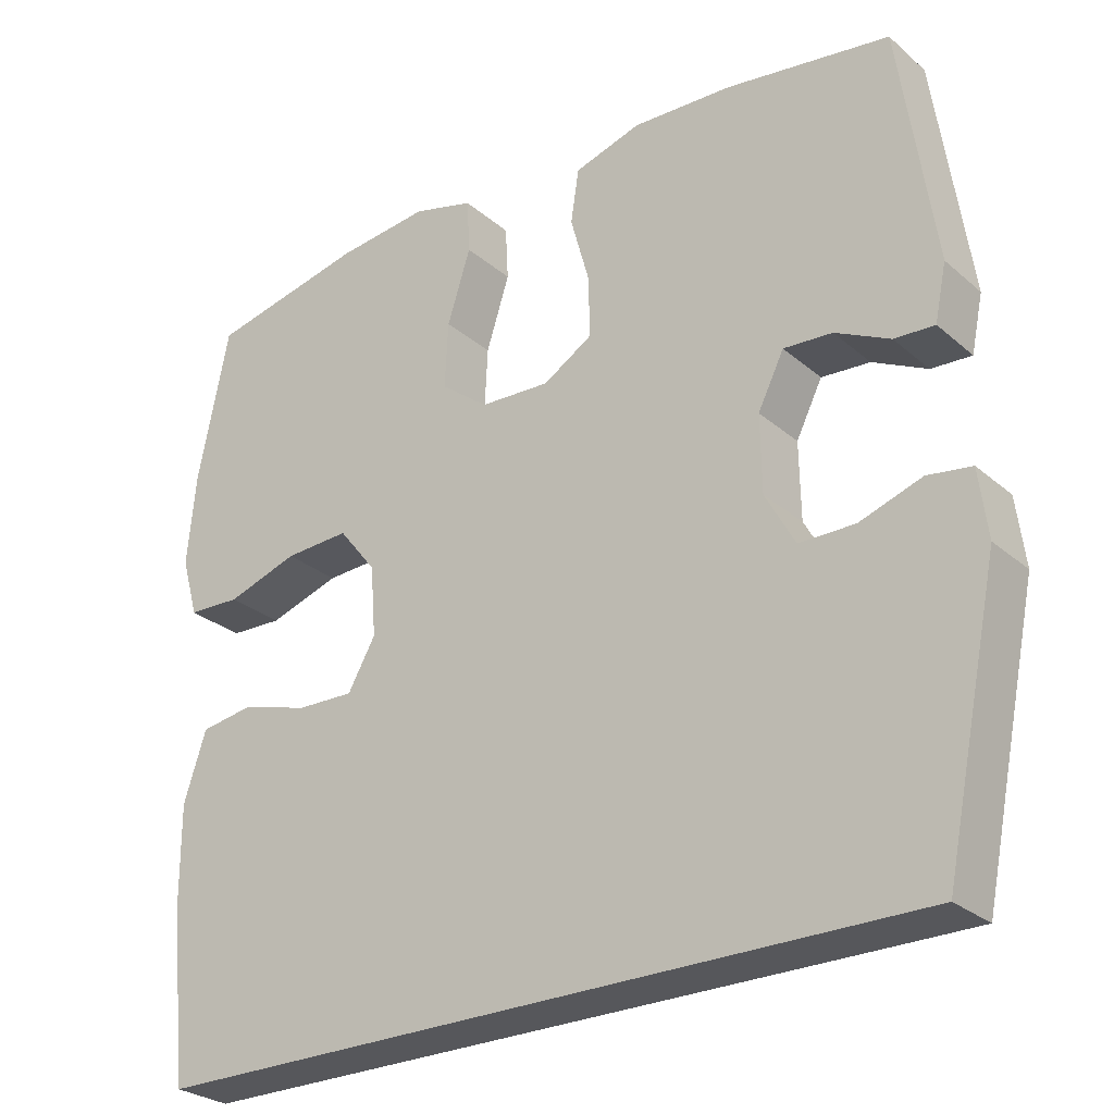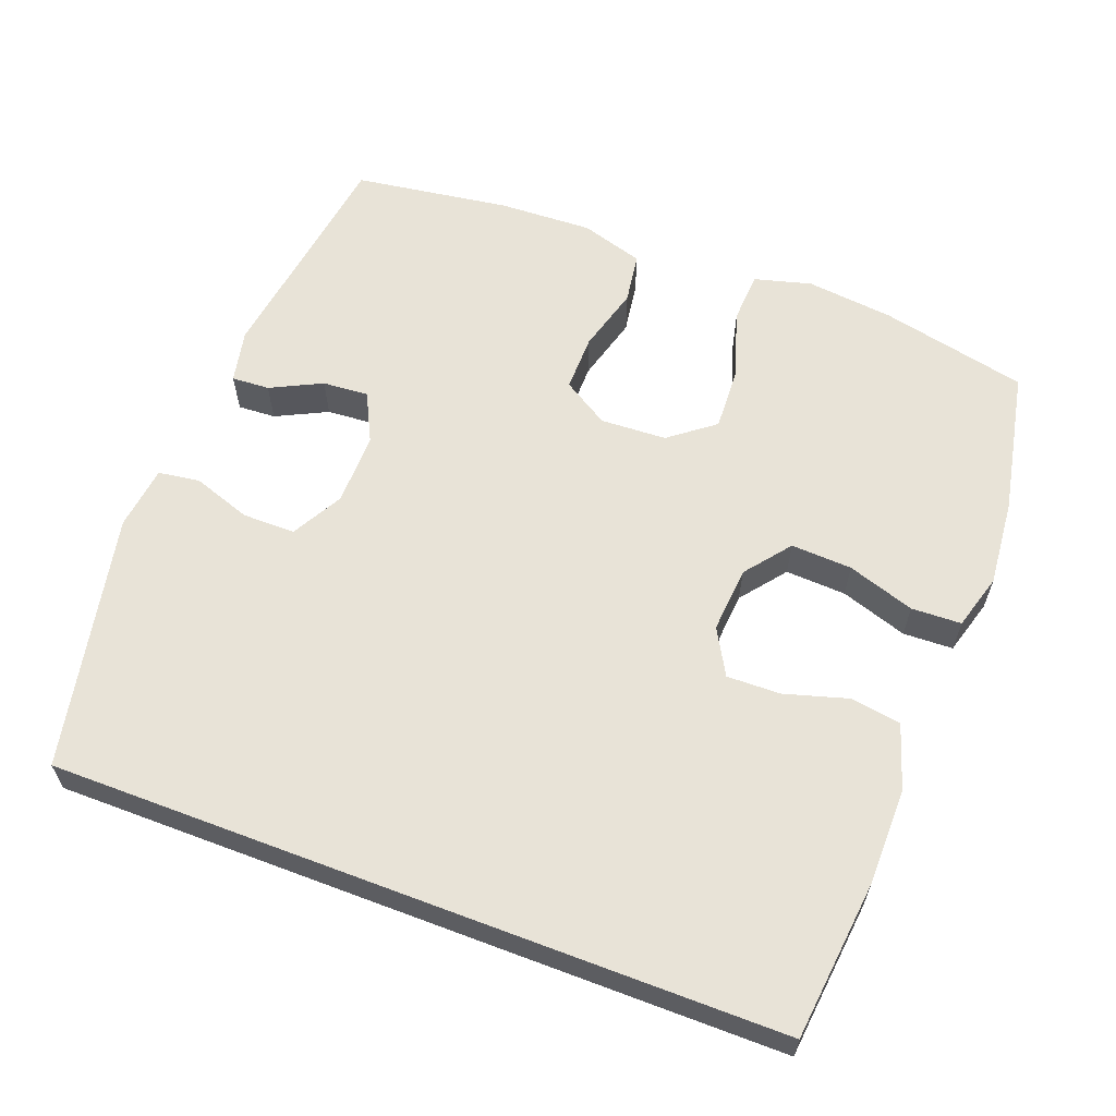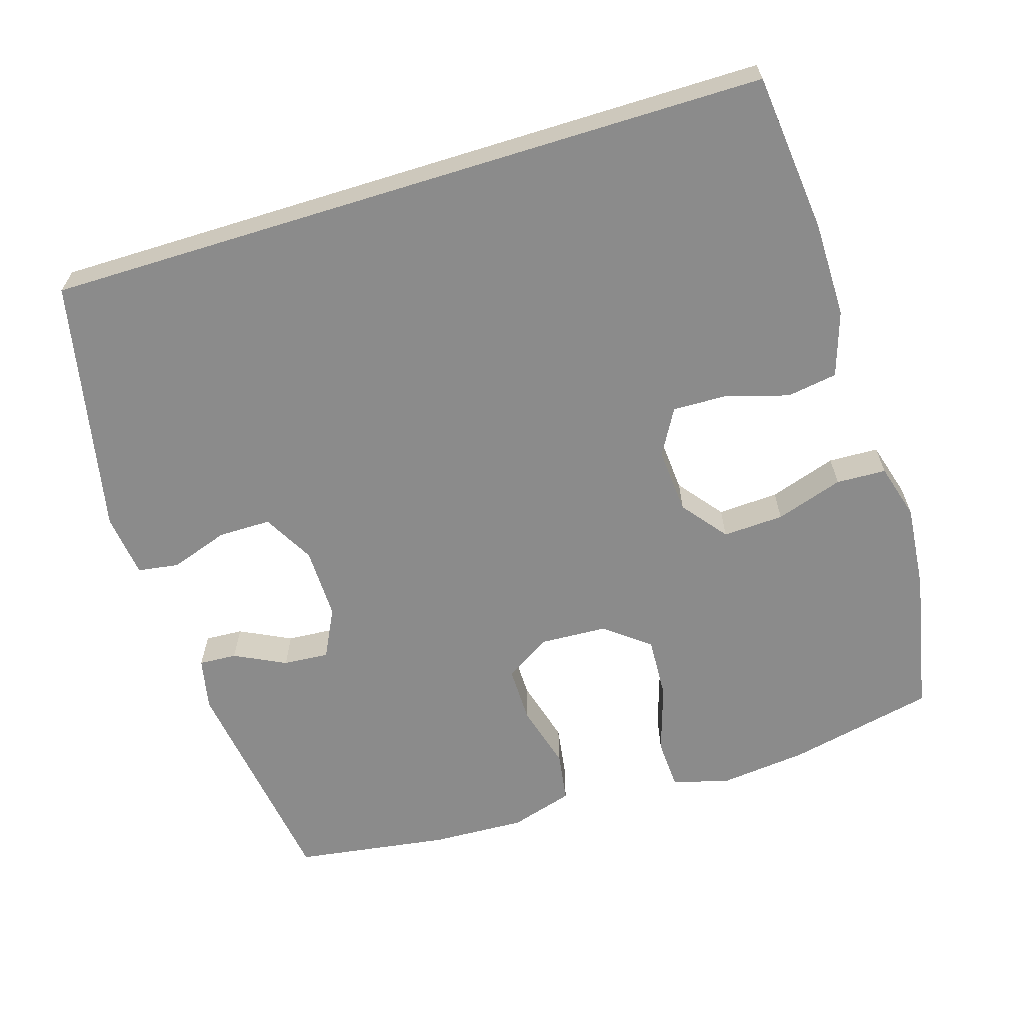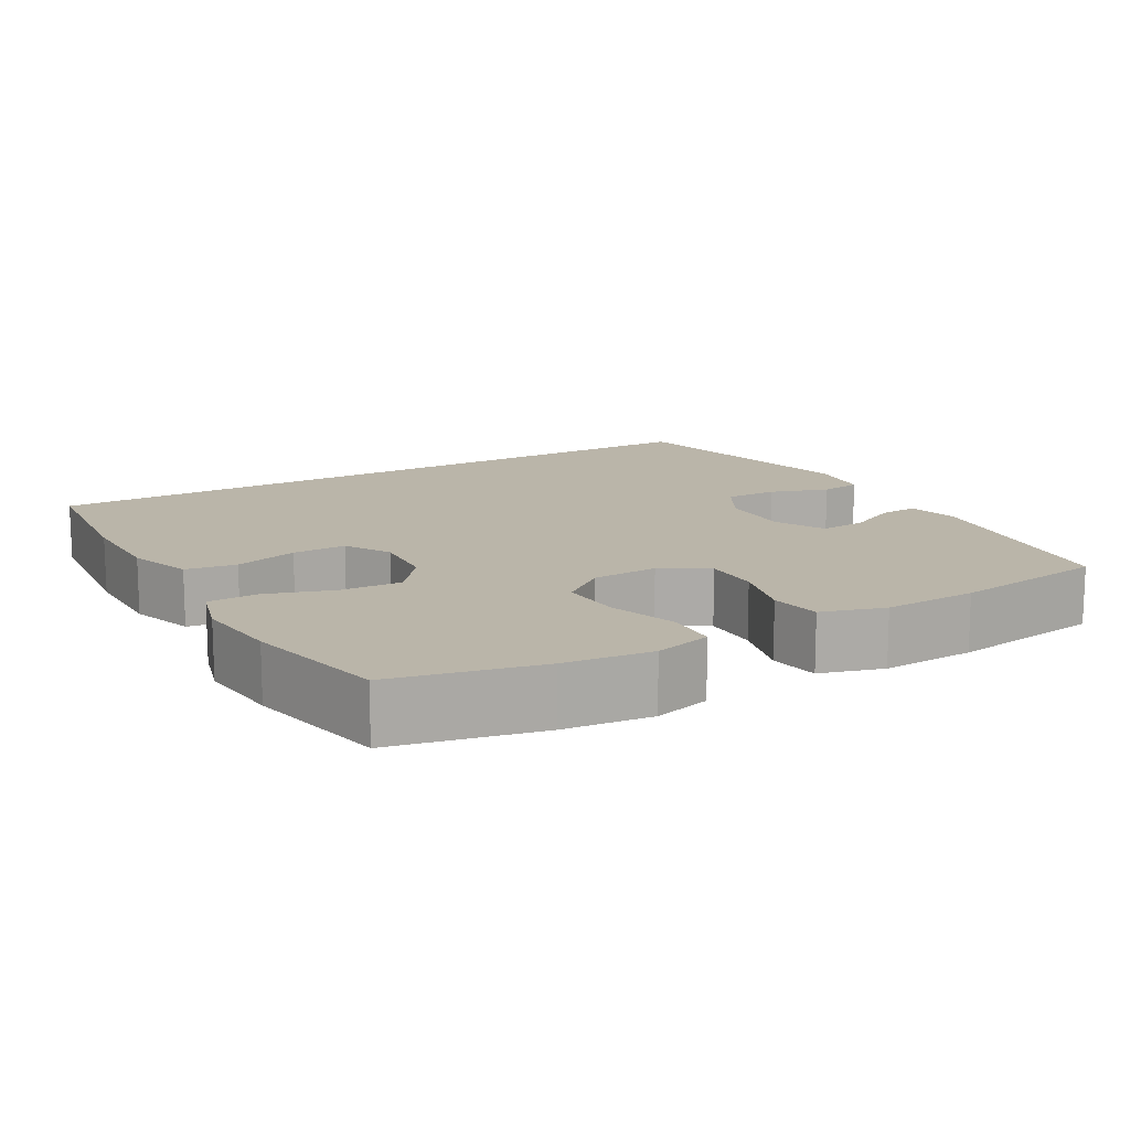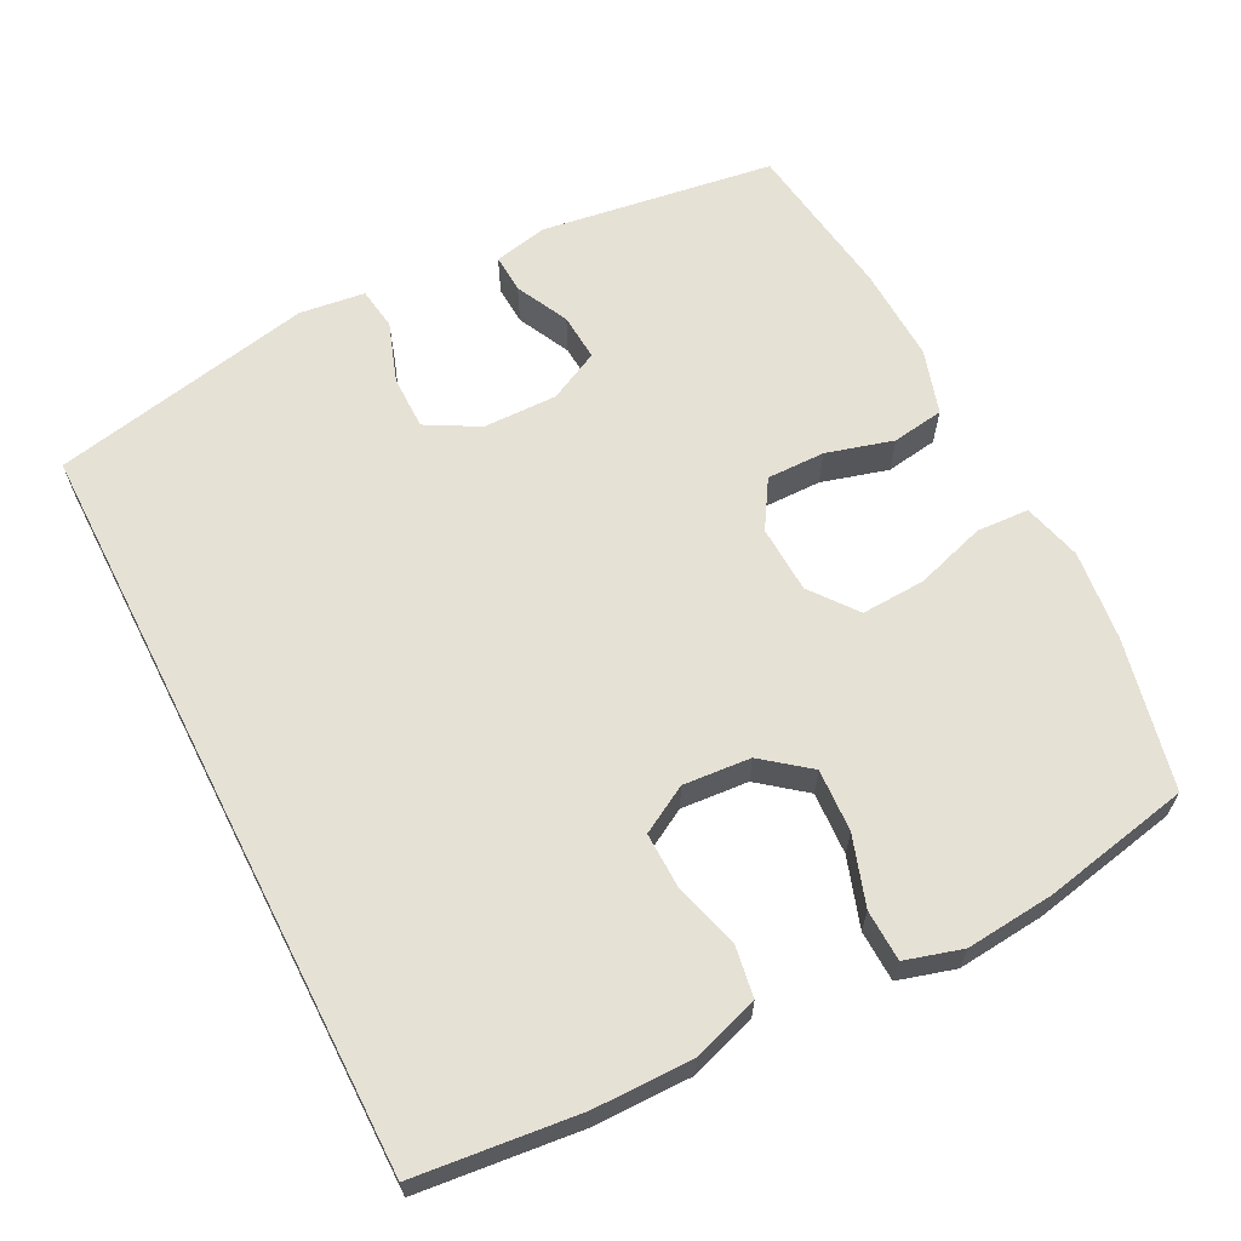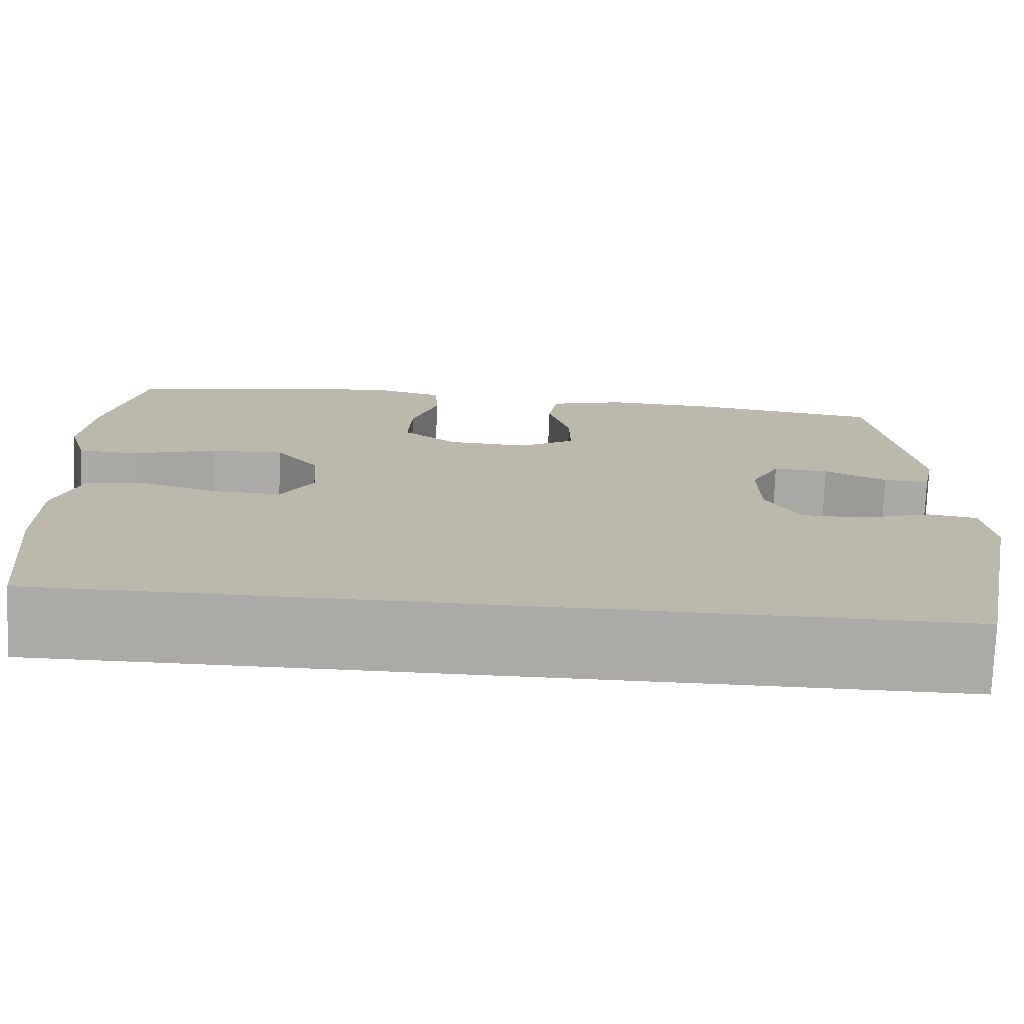
<metadata>
{"format":"obj","ext":"obj","renderer":"f3d","projection":"perspective","resolution":1024,"background":"white","views":[{"elev":-27.4,"azim":37.8,"up":"+Z"},{"elev":61.6,"azim":-159.2,"up":"+Y"},{"elev":-63.8,"azim":-162.8,"up":"+Y"},{"elev":13.7,"azim":-30.1,"up":"+Y"},{"elev":64.2,"azim":-117.0,"up":"+Y"},{"elev":-75.7,"azim":-2.3,"up":"+Z"}]}
</metadata>
<code>
o path192
v -0.5474 0.0375 0.3017
v -0.5585 0.0375 0.1833
v -0.5365 0.0375 0.1067
v -0.4676 0.0375 0.104
v -0.375 0.0375 0.1344
v -0.2908 0.0375 0.1386
v -0.242 0.0375 0.07661
v -0.235 0.0375 -0.01419
v -0.2707 0.0375 -0.0772
v -0.345 0.0375 -0.07536
v -0.4324 0.0375 -0.0497
v -0.502 0.0375 -0.0608
v -0.5311 0.0375 -0.1501
v -0.5304 0.0375 -0.2826
v -0.5071 0.0375 -0.5018
v 0.4946 0.0375 -0.5018
v 0.5667 0.0375 -0.1491
v 0.5556 0.0375 -0.06111
v 0.4986 0.0375 -0.05273
v 0.4181 0.0375 -0.08029
v 0.3455 0.0375 -0.08034
v 0.3066 0.0375 -0.01024
v 0.3051 0.0375 0.08947
v 0.339 0.0375 0.1574
v 0.4023 0.0375 0.153
v 0.4729 0.0375 0.1179
v 0.5251 0.0375 0.1149
v 0.5402 0.0375 0.1875
v 0.4946 0.0375 0.5001
v 0.2809 0.0375 0.5311
v 0.1519 0.0375 0.5365
v 0.06509 0.0375 0.5103
v 0.05458 0.0375 0.4406
v 0.07953 0.0375 0.3507
v 0.08032 0.0375 0.2727
v 0.01668 0.0375 0.2334
v -0.0743 0.0375 0.2378
v -0.1362 0.0375 0.2858
v -0.132 0.0375 0.3715
v -0.1019 0.0375 0.4664
v -0.1056 0.0375 0.5366
v -0.1842 0.0375 0.5578
v -0.305 0.0375 0.5445
v -0.5071 0.0375 0.5001
v -0.5474 -0.0375 0.3017
v -0.5585 -0.0375 0.1833
v -0.5365 -0.0375 0.1067
v -0.4676 -0.0375 0.104
v -0.375 -0.0375 0.1344
v -0.2908 -0.0375 0.1386
v -0.242 -0.0375 0.07661
v -0.235 -0.0375 -0.01419
v -0.2707 -0.0375 -0.0772
v -0.345 -0.0375 -0.07536
v -0.4324 -0.0375 -0.0497
v -0.502 -0.0375 -0.0608
v -0.5311 -0.0375 -0.1501
v -0.5304 -0.0375 -0.2826
v -0.5071 -0.0375 -0.5018
v 0.4946 -0.0375 -0.5018
v 0.5667 -0.0375 -0.1491
v 0.5556 -0.0375 -0.06111
v 0.4986 -0.0375 -0.05273
v 0.4181 -0.0375 -0.08029
v 0.3455 -0.0375 -0.08034
v 0.3066 -0.0375 -0.01024
v 0.3051 -0.0375 0.08947
v 0.339 -0.0375 0.1574
v 0.4023 -0.0375 0.153
v 0.4729 -0.0375 0.1179
v 0.5251 -0.0375 0.1149
v 0.5402 -0.0375 0.1875
v 0.4946 -0.0375 0.5001
v 0.2809 -0.0375 0.5311
v 0.1519 -0.0375 0.5365
v 0.06509 -0.0375 0.5103
v 0.05458 -0.0375 0.4406
v 0.07953 -0.0375 0.3507
v 0.08032 -0.0375 0.2727
v 0.01668 -0.0375 0.2334
v -0.0743 -0.0375 0.2378
v -0.1362 -0.0375 0.2858
v -0.132 -0.0375 0.3715
v -0.1019 -0.0375 0.4664
v -0.1056 -0.0375 0.5366
v -0.1842 -0.0375 0.5578
v -0.305 -0.0375 0.5445
v -0.5071 -0.0375 0.5001
v -0.5474 0.0375 0.3017
v -0.5585 0.0375 0.1833
v -0.5365 0.0375 0.1067
v -0.5365 0.0375 0.1067
v -0.4676 0.0375 0.104
v -0.502 0.0375 -0.0608
v -0.502 0.0375 -0.0608
v -0.5311 0.0375 -0.1501
v -0.5304 0.0375 -0.2826
v -0.5071 0.0375 0.5001
v -0.5071 0.0375 0.5001
v -0.5071 0.0375 -0.5018
v -0.5071 0.0375 -0.5018
v 0.4946 0.0375 -0.5018
v 0.4946 0.0375 -0.5018
v -0.4324 0.0375 -0.0497
v -0.375 0.0375 0.1344
v -0.345 0.0375 -0.07536
v -0.305 0.0375 0.5445
v -0.2908 0.0375 0.1386
v -0.2707 0.0375 -0.0772
v -0.2707 0.0375 -0.0772
v -0.1842 0.0375 0.5578
v -0.242 0.0375 0.07661
v -0.235 0.0375 -0.01419
v -0.1056 0.0375 0.5366
v -0.1056 0.0375 0.5366
v -0.1362 0.0375 0.2858
v -0.132 0.0375 0.3715
v -0.0743 0.0375 0.2378
v -0.1019 0.0375 0.4664
v 0.01668 0.0375 0.2334
v 0.08032 0.0375 0.2727
v 0.06509 0.0375 0.5103
v 0.06509 0.0375 0.5103
v 0.05458 0.0375 0.4406
v 0.07953 0.0375 0.3507
v 0.1519 0.0375 0.5365
v 0.2809 0.0375 0.5311
v 0.3066 0.0375 -0.01024
v 0.3051 0.0375 0.08947
v 0.339 0.0375 0.1574
v 0.339 0.0375 0.1574
v 0.3455 0.0375 -0.08034
v 0.3455 0.0375 -0.08034
v 0.4023 0.0375 0.153
v 0.4181 0.0375 -0.08029
v 0.4946 0.0375 0.5001
v 0.4946 0.0375 0.5001
v 0.4729 0.0375 0.1179
v 0.4986 0.0375 -0.05273
v 0.5251 0.0375 0.1149
v 0.5251 0.0375 0.1149
v 0.5556 0.0375 -0.06111
v 0.5556 0.0375 -0.06111
v 0.5402 0.0375 0.1875
v 0.5667 0.0375 -0.1491
v -0.5474 -0.0375 0.3017
v -0.5585 -0.0375 0.1833
v -0.5365 -0.0375 0.1067
v -0.5365 -0.0375 0.1067
v -0.4676 -0.0375 0.104
v -0.502 -0.0375 -0.0608
v -0.502 -0.0375 -0.0608
v -0.5311 -0.0375 -0.1501
v -0.5304 -0.0375 -0.2826
v -0.5071 -0.0375 0.5001
v -0.5071 -0.0375 0.5001
v -0.5071 -0.0375 -0.5018
v -0.5071 -0.0375 -0.5018
v 0.4946 -0.0375 -0.5018
v 0.4946 -0.0375 -0.5018
v -0.4324 -0.0375 -0.0497
v -0.375 -0.0375 0.1344
v -0.345 -0.0375 -0.07536
v -0.305 -0.0375 0.5445
v -0.2908 -0.0375 0.1386
v -0.2707 -0.0375 -0.0772
v -0.2707 -0.0375 -0.0772
v -0.1842 -0.0375 0.5578
v -0.242 -0.0375 0.07661
v -0.235 -0.0375 -0.01419
v -0.1056 -0.0375 0.5366
v -0.1056 -0.0375 0.5366
v -0.1362 -0.0375 0.2858
v -0.132 -0.0375 0.3715
v -0.0743 -0.0375 0.2378
v -0.1019 -0.0375 0.4664
v 0.01668 -0.0375 0.2334
v 0.08032 -0.0375 0.2727
v 0.06509 -0.0375 0.5103
v 0.06509 -0.0375 0.5103
v 0.05458 -0.0375 0.4406
v 0.07953 -0.0375 0.3507
v 0.1519 -0.0375 0.5365
v 0.2809 -0.0375 0.5311
v 0.3066 -0.0375 -0.01024
v 0.3051 -0.0375 0.08947
v 0.339 -0.0375 0.1574
v 0.339 -0.0375 0.1574
v 0.3455 -0.0375 -0.08034
v 0.3455 -0.0375 -0.08034
v 0.4023 -0.0375 0.153
v 0.4181 -0.0375 -0.08029
v 0.4946 -0.0375 0.5001
v 0.4946 -0.0375 0.5001
v 0.4729 -0.0375 0.1179
v 0.4986 -0.0375 -0.05273
v 0.5251 -0.0375 0.1149
v 0.5251 -0.0375 0.1149
v 0.5556 -0.0375 -0.06111
v 0.5556 -0.0375 -0.06111
v 0.5402 -0.0375 0.1875
v 0.5667 -0.0375 -0.1491
f 192 202 196
f 169 173 165
f 184 187 193
f 153 161 151
f 183 182 184
f 146 164 155
f 193 191 201
f 170 175 169
f 157 166 154
f 181 183 179
f 185 177 170
f 164 146 165
f 159 189 166
f 173 169 175
f 165 173 174
f 189 170 166
f 168 174 176
f 166 163 154
f 147 162 146
f 163 161 153
f 187 178 186
f 150 147 148
f 165 174 164
f 186 177 185
f 187 184 182
f 189 159 192
f 185 170 189
f 191 193 187
f 187 182 178
f 168 176 171
f 195 201 191
f 197 201 195
f 162 147 150
f 164 174 168
f 177 175 170
f 154 163 153
f 165 146 162
f 196 202 199
f 202 192 159
f 182 183 181
f 159 166 157
f 186 178 177
f 1 2 46 45
f 2 92 149 46
f 3 4 48 47
f 95 13 57 152
f 13 14 58 57
f 99 1 45 156
f 14 101 158 58
f 15 103 160 59
f 11 12 56 55
f 4 5 49 48
f 10 11 55 54
f 43 44 88 87
f 5 6 50 49
f 110 10 54 167
f 42 43 87 86
f 6 7 51 50
f 8 9 53 52
f 7 8 52 51
f 115 42 86 172
f 38 39 83 82
f 37 38 82 81
f 40 41 85 84
f 39 40 84 83
f 36 37 81 80
f 35 36 80 79
f 123 33 77 180
f 33 34 78 77
f 31 32 76 75
f 34 35 79 78
f 30 31 75 74
f 22 23 67 66
f 23 131 188 67
f 133 22 66 190
f 24 25 69 68
f 20 21 65 64
f 137 30 74 194
f 25 26 70 69
f 19 20 64 63
f 26 141 198 70
f 143 19 63 200
f 28 29 73 72
f 27 28 72 71
f 17 18 62 61
f 16 17 61 60
f 135 139 145
f 112 108 116
f 127 136 130
f 96 94 104
f 126 127 125
f 89 98 107
f 136 144 134
f 113 112 118
f 100 97 109
f 124 122 126
f 128 113 120
f 107 108 89
f 102 109 132
f 116 118 112
f 108 117 116
f 132 109 113
f 111 119 117
f 109 97 106
f 90 89 105
f 106 96 104
f 130 129 121
f 93 91 90
f 108 107 117
f 129 128 120
f 130 125 127
f 132 135 102
f 128 132 113
f 134 130 136
f 130 121 125
f 111 114 119
f 138 134 144
f 140 138 144
f 105 93 90
f 107 111 117
f 120 113 118
f 97 96 106
f 108 105 89
f 139 142 145
f 145 102 135
f 125 124 126
f 102 100 109
f 129 120 121

</code>
